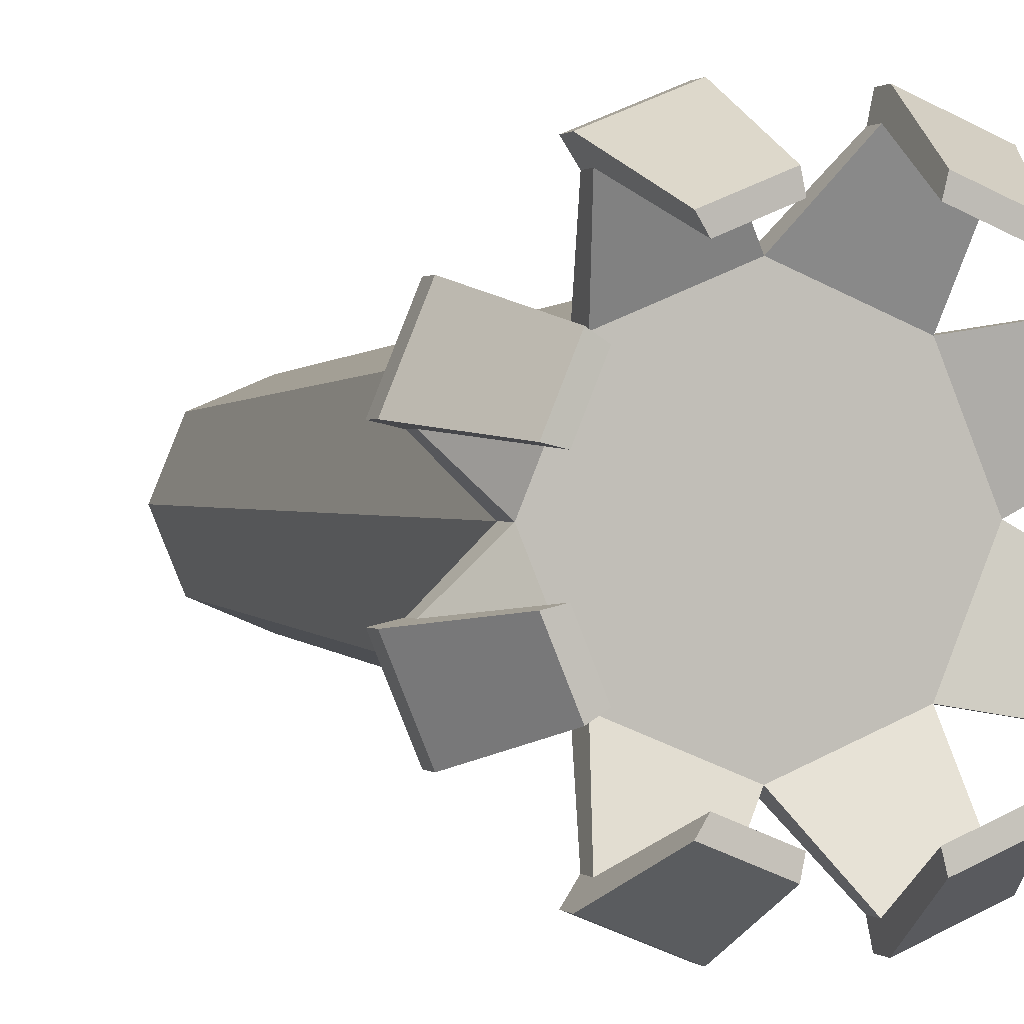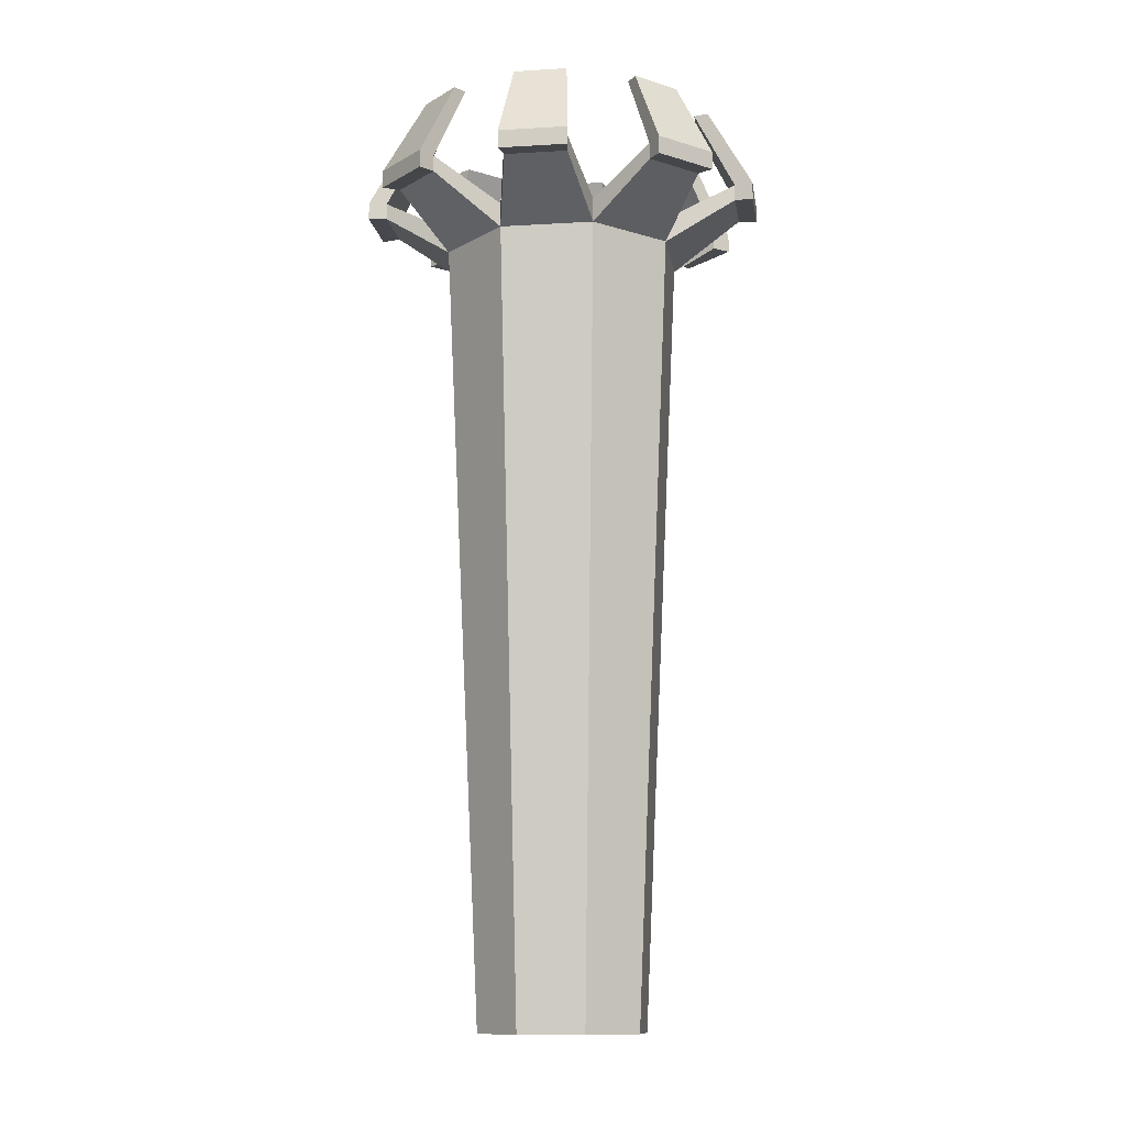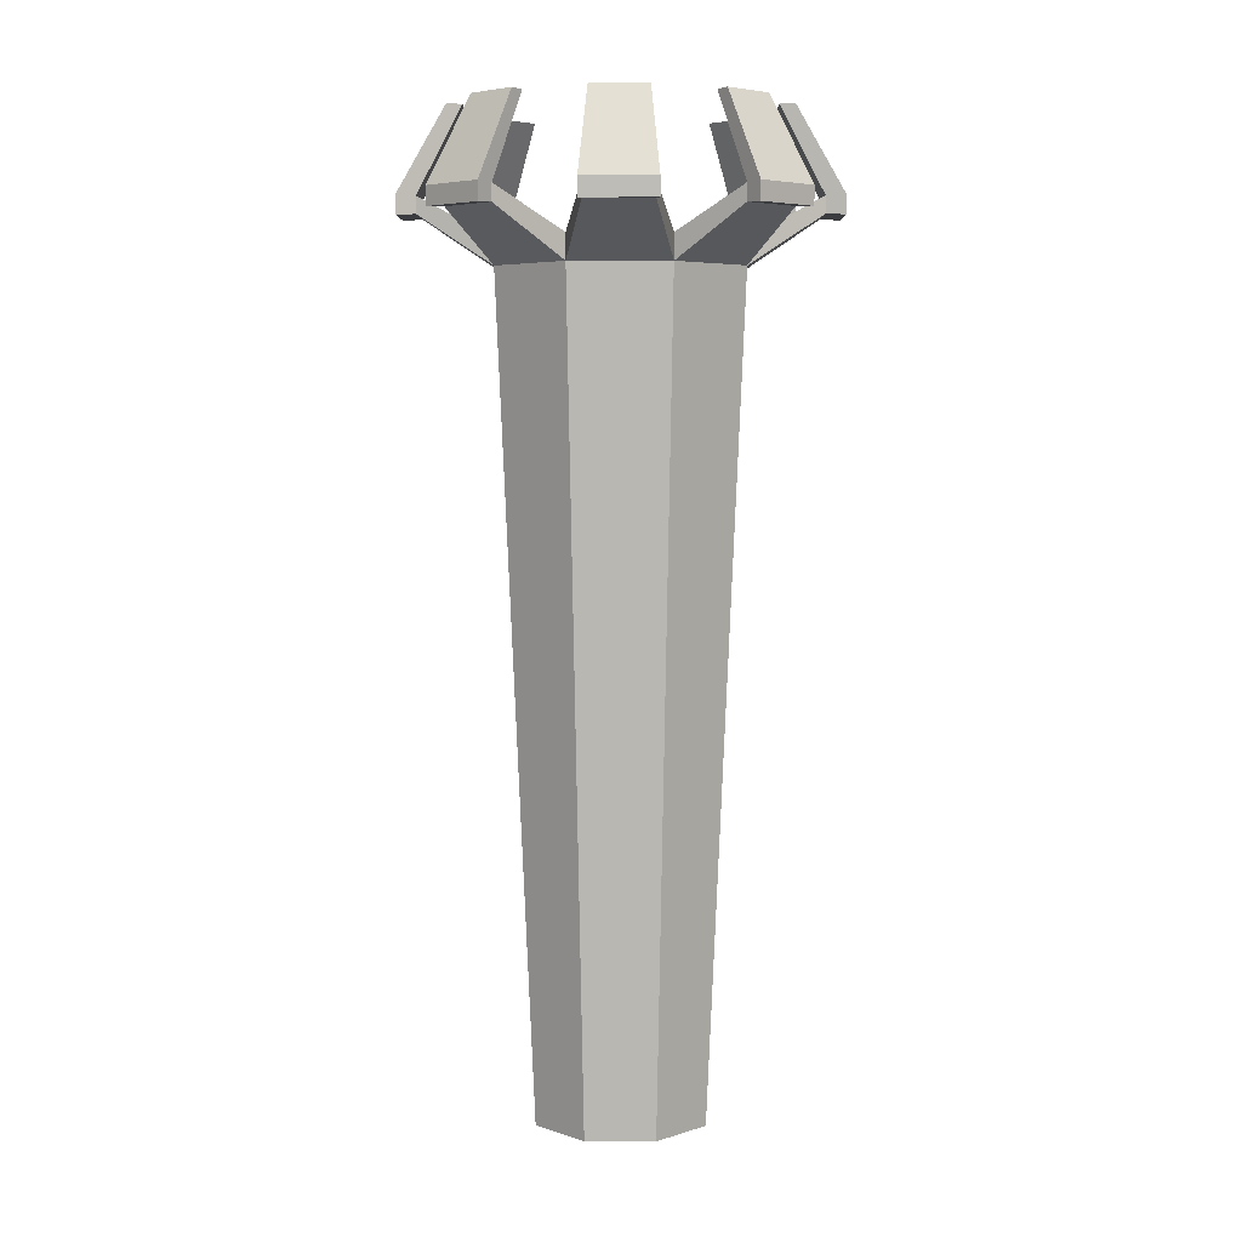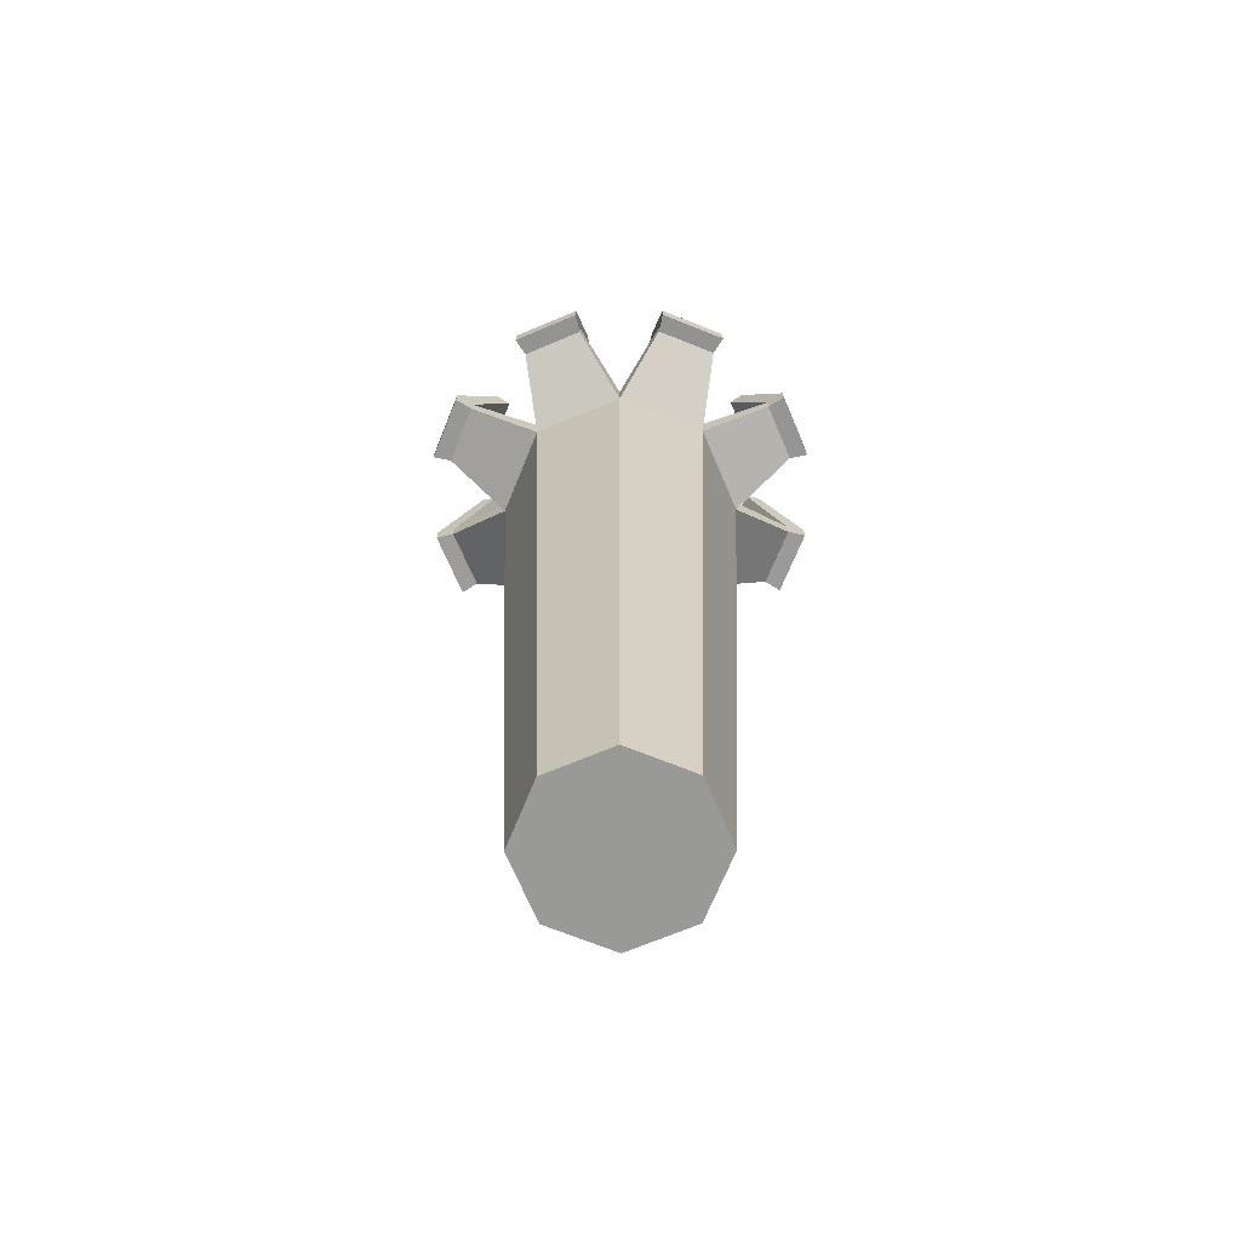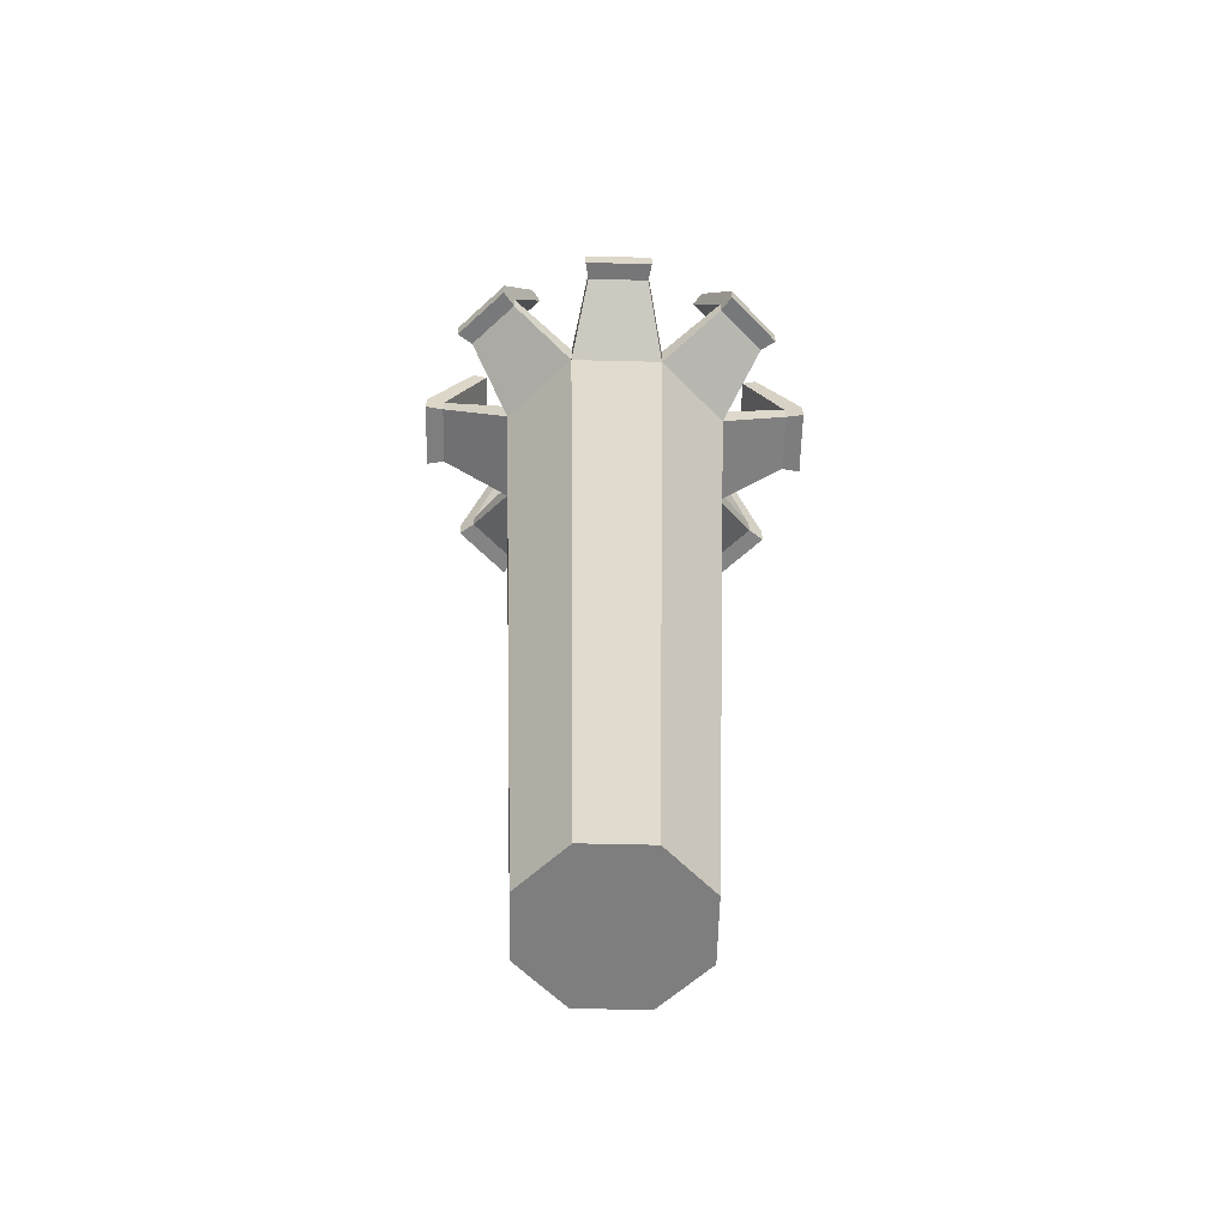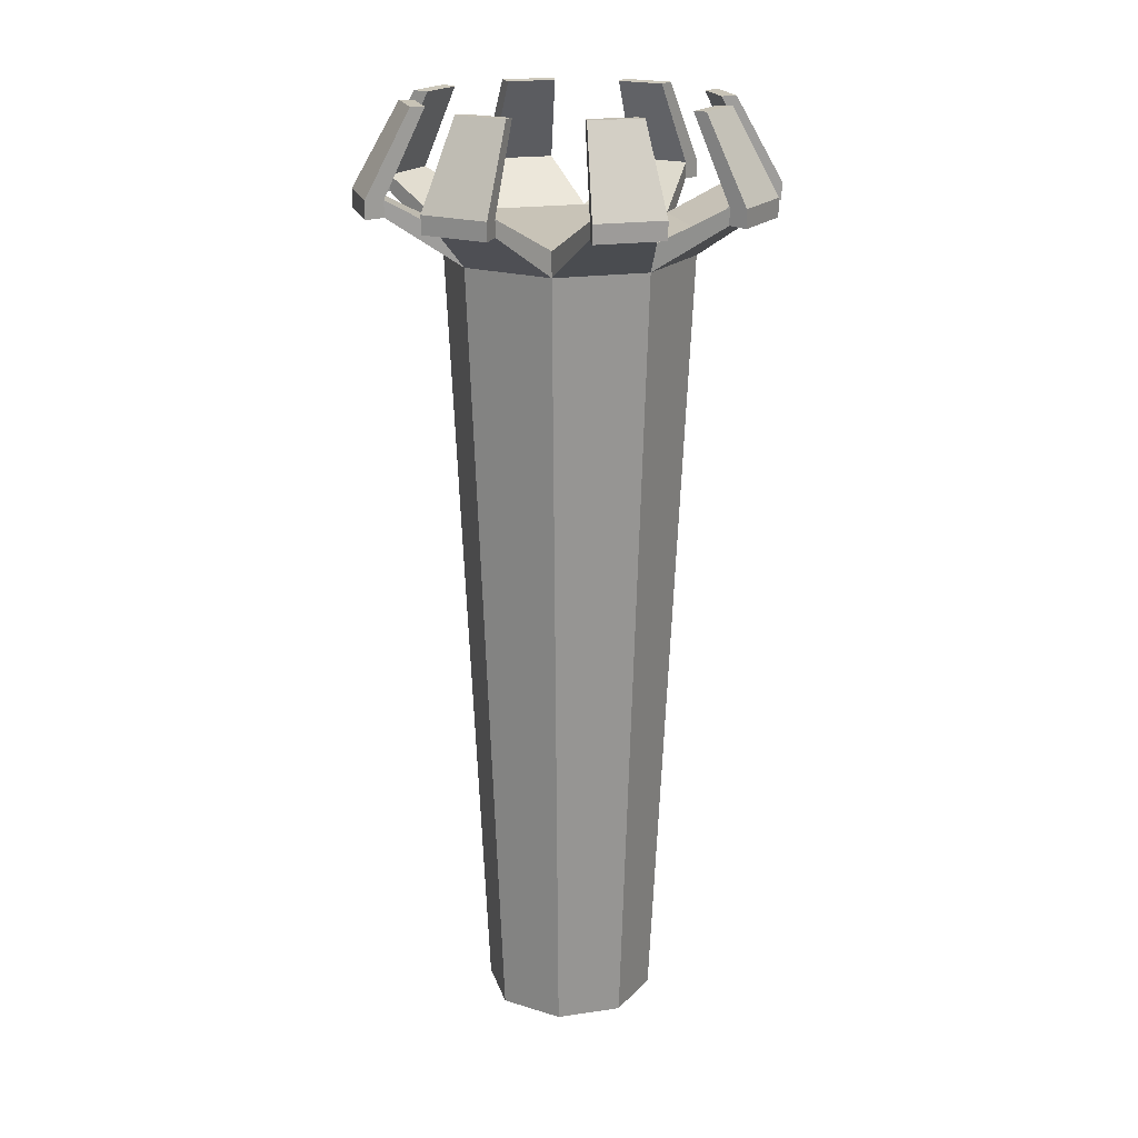
<metadata>
{"format":"obj","ext":"obj","renderer":"f3d","projection":"perspective","resolution":1024,"background":"white","views":[{"elev":0.7,"azim":160.4,"up":"+Z"},{"elev":-11.6,"azim":-149.2,"up":"+Y"},{"elev":5.3,"azim":-22.0,"up":"+Y"},{"elev":-68.8,"azim":-134.6,"up":"+Y"},{"elev":-59.4,"azim":21.1,"up":"+Y"},{"elev":19.8,"azim":52.3,"up":"+Y"}]}
</metadata>
<code>
v -0 -2.5 -0.525
v 0 2.5 -0.75
v 0.3712 -2.5 -0.3712
v 0.5303 2.5 -0.5303
v 0.525 -2.5 0
v 0.75 2.5 0
v 0.3712 -2.5 0.3712
v 0.5303 2.5 0.5303
v -0 -2.5 0.525
v -0 2.5 0.75
v -0.3712 -2.5 0.3712
v -0.525 -2.5 -0
v -0.75 2.5 -0
v -0.3712 -2.5 -0.3712
v -0.5303 2.5 -0.5303
v 0 2.35 -0.75
v 0.5303 2.35 -0.5303
v 0.75 2.35 0
v 0.5303 2.35 0.5303
v -0 2.35 0.75
v -0.75 2.35 -0
v -0.5303 2.35 -0.5303
v -0.5303 2.5 0.5303
v -0.5303 2.35 0.5303
v -1.113 2.737 0.2545
v -0.9669 2.737 0.6071
v -0.9669 2.637 0.6071
v -1.113 2.637 0.2545
v -0.6071 2.737 0.9669
v -0.2545 2.737 1.113
v -0.2545 2.637 1.113
v -0.6071 2.637 0.9669
v 0.2545 2.737 1.113
v 0.6071 2.737 0.9669
v 0.6071 2.637 0.9669
v 0.2545 2.637 1.113
v 0.9669 2.737 0.6071
v 1.113 2.737 0.2545
v 1.113 2.637 0.2545
v 0.9669 2.637 0.6071
v 1.113 2.737 -0.2545
v 0.9669 2.737 -0.6071
v 0.9669 2.637 -0.6071
v 1.113 2.637 -0.2545
v 0.6071 2.737 -0.9669
v 0.2545 2.737 -1.113
v 0.2545 2.637 -1.113
v 0.6071 2.637 -0.9669
v -0.2545 2.637 -1.113
v -0.2545 2.737 -1.113
v -0.6071 2.737 -0.9669
v -0.6071 2.637 -0.9669
v -0.9669 2.737 -0.6071
v -1.113 2.737 -0.2545
v -1.113 2.637 -0.2545
v -0.9669 2.637 -0.6071
v -1.224 2.742 0.2799
v -1.064 2.742 0.6678
v -1.064 2.632 0.6678
v -1.224 2.632 0.2799
v -0.6678 2.742 1.064
v -0.2799 2.742 1.224
v -0.2799 2.632 1.224
v -0.6678 2.632 1.064
v 0.2799 2.742 1.224
v 0.6678 2.742 1.064
v 0.6678 2.632 1.064
v 0.2799 2.632 1.224
v 1.064 2.742 0.6678
v 1.224 2.742 0.2799
v 1.224 2.632 0.2799
v 1.064 2.632 0.6678
v 1.224 2.742 -0.2799
v 1.064 2.742 -0.6678
v 1.064 2.632 -0.6678
v 1.224 2.632 -0.2799
v 0.6678 2.742 -1.064
v 0.2799 2.742 -1.224
v 0.2799 2.632 -1.224
v 0.6678 2.632 -1.064
v -0.2799 2.632 -1.224
v -0.2799 2.742 -1.224
v -0.6678 2.742 -1.064
v -0.6678 2.632 -1.064
v -1.064 2.742 -0.6678
v -1.224 2.742 -0.2799
v -1.224 2.632 -0.2799
v -1.064 2.632 -0.6678
v -0.8614 3.238 0.1969
v -0.7484 3.238 0.4699
v -0.4699 3.238 0.7484
v -0.1969 3.238 0.8614
v 0.1969 3.238 0.8614
v 0.4699 3.238 0.7484
v 0.7484 3.238 0.4699
v 0.8614 3.238 0.1969
v 0.8614 3.238 -0.1969
v 0.7484 3.238 -0.4699
v 0.4699 3.238 -0.7484
v 0.1969 3.238 -0.8614
v -0.1969 3.238 -0.8614
v -0.4699 3.238 -0.7484
v -0.7484 3.238 -0.4699
v -0.8614 3.238 -0.1969
v -0.9476 3.242 0.2166
v -0.8232 3.242 0.5169
v -0.5169 3.242 0.8232
v -0.2166 3.242 0.9476
v 0.2166 3.242 0.9476
v 0.5169 3.242 0.8232
v 0.8232 3.242 0.5169
v 0.9476 3.242 0.2166
v 0.9476 3.242 -0.2166
v 0.8232 3.242 -0.5169
v 0.5169 3.242 -0.8232
v 0.2166 3.242 -0.9476
v -0.2166 3.242 -0.9476
v -0.5169 3.242 -0.8232
v -0.8232 3.242 -0.5169
v -0.9476 3.242 -0.2166
f 4 48 45
f 6 42 4
f 8 40 37
f 10 34 8
f 23 32 29
f 13 10 6
f 21 56 22
f 15 52 22
f 7 11 14
f 14 16 1
f 21 14 12
f 24 12 11
f 20 11 9
f 19 9 7
f 18 7 5
f 17 5 3
f 16 3 1
f 13 28 25
f 53 119 103
f 13 26 23
f 21 27 28
f 23 27 24
f 29 64 61
f 23 30 10
f 10 31 20
f 20 32 24
f 51 84 52
f 8 35 19
f 20 35 36
f 10 36 33
f 30 63 31
f 8 38 6
f 6 39 18
f 18 40 19
f 38 95 96
f 17 44 18
f 4 43 17
f 6 44 41
f 43 76 44
f 2 45 46
f 16 48 17
f 2 47 16
f 58 105 57
f 2 51 15
f 22 49 16
f 2 49 50
f 50 81 82
f 13 53 54
f 15 56 53
f 13 55 21
f 58 60 59
f 62 64 63
f 66 68 67
f 70 72 71
f 74 76 75
f 78 80 79
f 83 81 84
f 86 88 87
f 52 81 49
f 32 63 64
f 38 71 39
f 37 72 69
f 69 112 111
f 51 101 102
f 39 72 40
f 46 79 47
f 26 59 27
f 45 80 77
f 25 60 57
f 83 117 82
f 51 118 83
f 47 80 48
f 28 59 60
f 54 87 55
f 34 67 35
f 53 88 85
f 33 68 65
f 30 91 92
f 55 88 56
f 36 67 68
f 42 75 43
f 41 76 73
f 95 112 96
f 101 118 102
f 91 108 92
f 99 116 100
f 89 106 90
f 103 120 104
f 93 110 94
f 97 114 98
f 86 119 85
f 54 120 86
f 37 111 95
f 33 109 93
f 74 113 73
f 38 112 70
f 46 99 100
f 26 89 90
f 34 110 66
f 62 107 61
f 53 104 54
f 33 94 34
f 45 115 99
f 50 117 101
f 78 115 77
f 46 116 78
f 29 107 91
f 25 105 89
f 66 109 65
f 30 108 62
f 41 98 42
f 41 113 97
f 26 106 58
f 42 114 74
f 4 17 48
f 6 41 42
f 8 19 40
f 10 33 34
f 23 24 32
f 6 4 13
f 2 15 13
f 13 23 10
f 10 8 6
f 4 2 13
f 21 55 56
f 15 51 52
f 14 1 3
f 3 5 7
f 7 9 11
f 11 12 14
f 14 3 7
f 14 22 16
f 21 22 14
f 24 21 12
f 20 24 11
f 19 20 9
f 18 19 7
f 17 18 5
f 16 17 3
f 13 21 28
f 53 85 119
f 13 25 26
f 21 24 27
f 23 26 27
f 29 32 64
f 23 29 30
f 10 30 31
f 20 31 32
f 51 83 84
f 8 34 35
f 20 19 35
f 10 20 36
f 30 62 63
f 8 37 38
f 6 38 39
f 18 39 40
f 38 37 95
f 17 43 44
f 4 42 43
f 6 18 44
f 43 75 76
f 2 4 45
f 16 47 48
f 2 46 47
f 58 106 105
f 2 50 51
f 22 52 49
f 2 16 49
f 50 49 81
f 13 15 53
f 15 22 56
f 13 54 55
f 58 57 60
f 62 61 64
f 66 65 68
f 70 69 72
f 74 73 76
f 78 77 80
f 83 82 81
f 86 85 88
f 52 84 81
f 32 31 63
f 38 70 71
f 37 40 72
f 69 70 112
f 51 50 101
f 39 71 72
f 46 78 79
f 26 58 59
f 45 48 80
f 25 28 60
f 83 118 117
f 51 102 118
f 47 79 80
f 28 27 59
f 54 86 87
f 34 66 67
f 53 56 88
f 33 36 68
f 30 29 91
f 55 87 88
f 36 35 67
f 42 74 75
f 41 44 76
f 95 111 112
f 101 117 118
f 91 107 108
f 99 115 116
f 89 105 106
f 103 119 120
f 93 109 110
f 97 113 114
f 86 120 119
f 54 104 120
f 37 69 111
f 33 65 109
f 74 114 113
f 38 96 112
f 46 45 99
f 26 25 89
f 34 94 110
f 62 108 107
f 53 103 104
f 33 93 94
f 45 77 115
f 50 82 117
f 78 116 115
f 46 100 116
f 29 61 107
f 25 57 105
f 66 110 109
f 30 92 108
f 41 97 98
f 41 73 113
f 26 90 106
f 42 98 114

</code>
